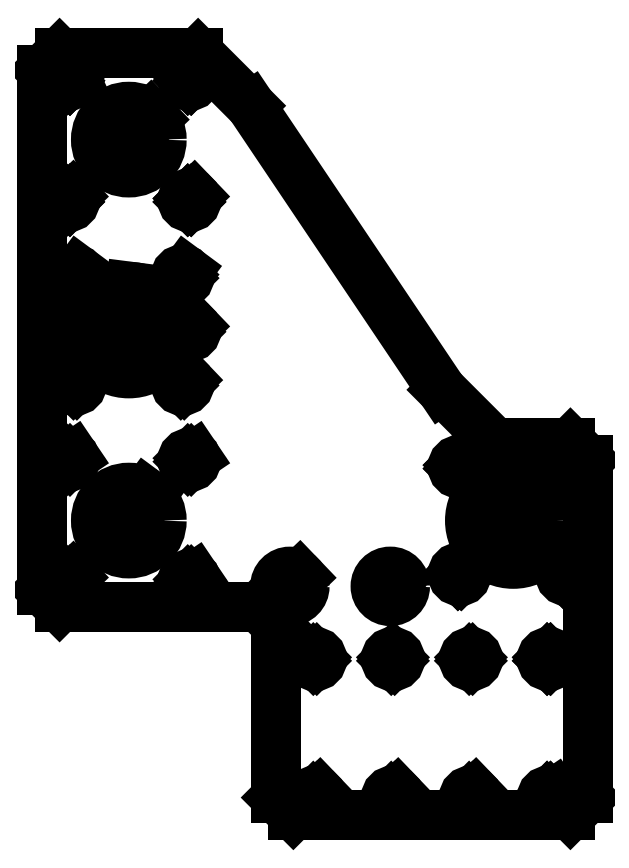
<metadata>
{"format":"dxf","ext":"dxf","renderer":"ezdxf+matplotlib","layout":"modelspace","background":"white","min_lineweight":24,"dpi":150}
</metadata>
<code>
0
SECTION
2
ENTITIES
0
LINE
8
0
10
43.5
20
220
30
0
11
45
21
220
31
0
0
LINE
8
0
10
5
20
220
30
0
11
45
21
220
31
0
0
LINE
8
0
10
45
20
220
30
0
11
60.24
21
204.8
31
0
0
LINE
8
0
10
60.24
20
204.8
30
0
11
115.3
21
122.7
31
0
0
LINE
8
0
10
115.3
20
122.7
30
0
11
130.6
21
107.5
31
0
0
LINE
8
0
10
130.6
20
107.5
30
0
11
152.5
21
107.5
31
0
0
LINE
8
0
10
152.5
20
107.5
30
0
11
157.5
21
102.5
31
0
0
LINE
8
0
10
157.5
20
102.5
30
0
11
157.5
21
5
31
0
0
LINE
8
0
10
157.5
20
5
30
0
11
152.5
21
-1.282e-14
31
0
0
LINE
8
0
10
152.5
20
-1.282e-14
30
0
11
72.5
21
7.105e-15
31
0
0
LINE
8
0
10
72.5
20
7.105e-15
30
0
11
67.5
21
5
31
0
0
LINE
8
0
10
67.5
20
5
30
0
11
67.5
21
55
31
0
0
LINE
8
0
10
67.5
20
55
30
0
11
62.5
21
60
31
0
0
LINE
8
0
10
62.5
20
60
30
0
11
5
21
60
31
0
0
LINE
8
0
10
5
20
60
30
0
11
2.033e-14
21
65
31
0
0
LINE
8
0
10
2.033e-14
20
65
30
0
11
2.848e-14
21
215
31
0
0
LINE
8
0
10
2.848e-14
20
215
30
0
11
5
21
220
31
0
0
CIRCLE
8
0
10
7.497
20
212.5
30
0
40
1.996
0
LINE
8
0
10
9.246
20
213.5
30
0
11
9.386
21
213.2
31
0
0
CIRCLE
8
0
10
42.5
20
212.5
30
0
40
1.996
0
LINE
8
0
10
43.82
20
214
30
0
11
44.06
21
213.8
31
0
0
CIRCLE
8
0
10
24.99
20
195
30
0
40
9.483
0
LINE
8
0
10
31.28
20
202.1
30
0
11
32.39
21
201
31
0
0
CIRCLE
8
0
10
7.497
20
177.5
30
0
40
1.996
0
LINE
8
0
10
8.821
20
179
30
0
11
9.056
21
178.8
31
0
0
CIRCLE
8
0
10
42.5
20
177.5
30
0
40
1.996
0
LINE
8
0
10
43.82
20
179
30
0
11
44.06
21
178.8
31
0
0
CIRCLE
8
0
10
9.498
20
155.5
30
0
40
1.996
0
LINE
8
0
10
10.55
20
157.2
30
0
11
10.82
21
157
31
0
0
CIRCLE
8
0
10
40.5
20
155.5
30
0
40
1.996
0
LINE
8
0
10
41.55
20
157.2
30
0
11
41.82
21
157
31
0
0
CIRCLE
8
0
10
25
20
140
30
0
40
12.48
0
LINE
8
0
10
25.53
20
152.5
30
0
11
27.63
21
152.2
31
0
0
CIRCLE
8
0
10
42.5
20
140
30
0
40
1.996
0
LINE
8
0
10
43.82
20
141.5
30
0
11
44.06
21
141.3
31
0
0
CIRCLE
8
0
10
7.497
20
140
30
0
40
1.996
0
LINE
8
0
10
8.821
20
141.5
30
0
11
9.056
21
141.3
31
0
0
CIRCLE
8
0
10
9.497
20
124.5
30
0
40
1.996
0
LINE
8
0
10
10.82
20
126
30
0
11
11.06
21
125.8
31
0
0
CIRCLE
8
0
10
40.5
20
124.5
30
0
40
1.996
0
LINE
8
0
10
41.82
20
126
30
0
11
42.06
21
125.8
31
0
0
CIRCLE
8
0
10
7.497
20
102.5
30
0
40
1.996
0
LINE
8
0
10
9.056
20
103.8
30
0
11
9.246
21
103.5
31
0
0
CIRCLE
8
0
10
42.5
20
102.5
30
0
40
1.996
0
LINE
8
0
10
44.06
20
103.8
30
0
11
44.25
21
103.5
31
0
0
CIRCLE
8
0
10
24.99
20
84.99
30
0
40
9.483
0
LINE
8
0
10
29.98
20
93.09
30
0
11
31.28
21
92.13
31
0
0
CIRCLE
8
0
10
7.497
20
67.5
30
0
40
1.996
0
LINE
8
0
10
8.821
20
69
30
0
11
9.056
21
68.76
31
0
0
CIRCLE
8
0
10
42.5
20
67.5
30
0
40
1.996
0
LINE
8
0
10
44.06
20
68.76
30
0
11
44.25
21
68.48
31
0
0
CIRCLE
8
0
10
71.49
20
65.99
30
0
40
4.242
0
LINE
8
0
10
74.31
20
69.19
30
0
11
74.81
21
68.67
31
0
0
CIRCLE
8
0
10
100.5
20
66
30
0
40
4.242
0
CIRCLE
8
0
10
120.5
20
69.5
30
0
40
1.996
0
LINE
8
0
10
122.1
20
70.76
30
0
11
122.2
21
70.48
31
0
0
CIRCLE
8
0
10
120.5
20
100.5
30
0
40
1.996
0
LINE
8
0
10
122.4
20
101.2
30
0
11
122.5
21
100.8
31
0
0
CIRCLE
8
0
10
151.5
20
100.5
30
0
40
1.996
0
LINE
8
0
10
153.2
20
101.5
30
0
11
153.4
21
101.2
31
0
0
CIRCLE
8
0
10
136
20
84.98
30
0
40
12.48
0
LINE
8
0
10
142.6
20
95.64
30
0
11
144.3
21
94.38
31
0
0
CIRCLE
8
0
10
151.5
20
69.5
30
0
40
1.996
0
CIRCLE
8
0
10
78.75
20
45
30
0
40
2.037
0
CIRCLE
8
0
10
101.2
20
45
30
0
40
2.031
0
CIRCLE
8
0
10
123.8
20
45
30
0
40
2.024
0
CIRCLE
8
0
10
146.2
20
45
30
0
40
2.024
0
CIRCLE
8
0
10
146.2
20
4.998
30
0
40
1.996
0
LINE
8
0
10
147.8
20
6.256
30
0
11
148
21
5.975
31
0
0
CIRCLE
8
0
10
123.7
20
4.998
30
0
40
1.996
0
LINE
8
0
10
125.1
20
6.501
30
0
11
125.3
21
6.256
31
0
0
CIRCLE
8
0
10
101.2
20
4.998
30
0
40
1.996
0
LINE
8
0
10
102.6
20
6.501
30
0
11
102.8
21
6.256
31
0
0
CIRCLE
8
0
10
78.75
20
4.998
30
0
40
1.996
0
LINE
8
0
10
80.07
20
6.501
30
0
11
80.31
21
6.256
31
0
0
LINE
8
0
10
7
20
212
30
0
11
8
21
213
31
0
0
LINE
8
0
10
7
20
213
30
0
11
8
21
212
31
0
0
LINE
8
0
10
7
20
212
30
0
11
8
21
213
31
0
0
LINE
8
0
10
7
20
213
30
0
11
8
21
212
31
0
0
LINE
8
0
10
42
20
212
30
0
11
43
21
213
31
0
0
LINE
8
0
10
42
20
213
30
0
11
43
21
212
31
0
0
LINE
8
0
10
24
20
196
30
0
11
26
21
194
31
0
0
LINE
8
0
10
26
20
196
30
0
11
24
21
194
31
0
0
LINE
8
0
10
7
20
177
30
0
11
8
21
178
31
0
0
LINE
8
0
10
7
20
178
30
0
11
8
21
177
31
0
0
LINE
8
0
10
42
20
178
30
0
11
43
21
177
31
0
0
LINE
8
0
10
42
20
177
30
0
11
43
21
178
31
0
0
LINE
8
0
10
7
20
140.5
30
0
11
8
21
139.5
31
0
0
LINE
8
0
10
7
20
139.5
30
0
11
8
21
140.5
31
0
0
LINE
8
0
10
42
20
140.5
30
0
11
43
21
139.5
31
0
0
LINE
8
0
10
42
20
139.5
30
0
11
43
21
140.5
31
0
0
LINE
8
0
10
9
20
156
30
0
11
10
21
155
31
0
0
LINE
8
0
10
9
20
155
30
0
11
10
21
156
31
0
0
LINE
8
0
10
40
20
155
30
0
11
41
21
156
31
0
0
LINE
8
0
10
40
20
156
30
0
11
41
21
155
31
0
0
LINE
8
0
10
40
20
125
30
0
11
41
21
124
31
0
0
LINE
8
0
10
40
20
124
30
0
11
41
21
125
31
0
0
LINE
8
0
10
9
20
125
30
0
11
10
21
124
31
0
0
LINE
8
0
10
9
20
124
30
0
11
10
21
125
31
0
0
LINE
8
0
10
24.5
20
140.5
30
0
11
25.5
21
139.5
31
0
0
LINE
8
0
10
24.5
20
139.5
30
0
11
25.5
21
140.5
31
0
0
LINE
8
0
10
7
20
103
30
0
11
8
21
102
31
0
0
LINE
8
0
10
7
20
102
30
0
11
8
21
103
31
0
0
LINE
8
0
10
42
20
102
30
0
11
43
21
103
31
0
0
LINE
8
0
10
42
20
103
30
0
11
43
21
102
31
0
0
LINE
8
0
10
26
20
86
30
0
11
24
21
84
31
0
0
LINE
8
0
10
24
20
86
30
0
11
26
21
84
31
0
0
LINE
8
0
10
42
20
68
30
0
11
43
21
67
31
0
0
LINE
8
0
10
42
20
67
30
0
11
43
21
68
31
0
0
LINE
8
0
10
7
20
67
30
0
11
8
21
68
31
0
0
LINE
8
0
10
7
20
68
30
0
11
8
21
67
31
0
0
LINE
8
0
10
7
20
213
30
0
11
8
21
212
31
0
0
LINE
8
0
10
7
20
212
30
0
11
8
21
213
31
0
0
LINE
8
0
10
42
20
212
30
0
11
43
21
213
31
0
0
LINE
8
0
10
42
20
213
30
0
11
43
21
212
31
0
0
LINE
8
0
10
26
20
196
30
0
11
24
21
194
31
0
0
LINE
8
0
10
24
20
196
30
0
11
26
21
194
31
0
0
LINE
8
0
10
42
20
178
30
0
11
43
21
177
31
0
0
LINE
8
0
10
42
20
177
30
0
11
43
21
178
31
0
0
LINE
8
0
10
7
20
177
30
0
11
8
21
178
31
0
0
LINE
8
0
10
7
20
178
30
0
11
8
21
177
31
0
0
LINE
8
0
10
71
20
66.5
30
0
11
72
21
65.5
31
0
0
LINE
8
0
10
71
20
65.5
30
0
11
72
21
66.5
31
0
0
LINE
8
0
10
100
20
66.5
30
0
11
101
21
65.5
31
0
0
LINE
8
0
10
100
20
65.5
30
0
11
101
21
66.5
31
0
0
LINE
8
0
10
120
20
69.99
30
0
11
121
21
68.99
31
0
0
LINE
8
0
10
120
20
68.99
30
0
11
121
21
69.99
31
0
0
LINE
8
0
10
120
20
68.99
30
0
11
121
21
69.99
31
0
0
LINE
8
0
10
120
20
69.99
30
0
11
121
21
68.99
31
0
0
LINE
8
0
10
151
20
68.99
30
0
11
152
21
69.99
31
0
0
LINE
8
0
10
151
20
69.99
30
0
11
152
21
68.99
31
0
0
LINE
8
0
10
151
20
68.99
30
0
11
152
21
69.99
31
0
0
LINE
8
0
10
151
20
69.99
30
0
11
152
21
68.99
31
0
0
LINE
8
0
10
135.5
20
85.48
30
0
11
136.5
21
84.48
31
0
0
LINE
8
0
10
135.5
20
84.48
30
0
11
136.5
21
85.48
31
0
0
LINE
8
0
10
135.5
20
85.48
30
0
11
136.5
21
84.48
31
0
0
LINE
8
0
10
135.5
20
84.48
30
0
11
136.5
21
85.48
31
0
0
LINE
8
0
10
151
20
101
30
0
11
152
21
100
31
0
0
LINE
8
0
10
151
20
101
30
0
11
152
21
100
31
0
0
LINE
8
0
10
151
20
100
30
0
11
152
21
101
31
0
0
LINE
8
0
10
151
20
100
30
0
11
152
21
101
31
0
0
LINE
8
0
10
120
20
99.99
30
0
11
121
21
101
31
0
0
LINE
8
0
10
120
20
99.99
30
0
11
121
21
101
31
0
0
LINE
8
0
10
120
20
101
30
0
11
121
21
99.99
31
0
0
LINE
8
0
10
120
20
101
30
0
11
121
21
99.99
31
0
0
LINE
8
0
10
145.8
20
45.49
30
0
11
146.8
21
44.49
31
0
0
LINE
8
0
10
145.8
20
45.49
30
0
11
146.8
21
44.49
31
0
0
LINE
8
0
10
145.8
20
44.49
30
0
11
146.8
21
45.49
31
0
0
LINE
8
0
10
145.8
20
44.49
30
0
11
146.8
21
45.49
31
0
0
LINE
8
0
10
145.8
20
4.492
30
0
11
146.8
21
5.492
31
0
0
LINE
8
0
10
145.8
20
5.492
30
0
11
146.8
21
4.492
31
0
0
LINE
8
0
10
145.8
20
5.492
30
0
11
146.8
21
4.492
31
0
0
LINE
8
0
10
145.8
20
4.492
30
0
11
146.8
21
5.492
31
0
0
LINE
8
0
10
123.3
20
45.49
30
0
11
124.3
21
44.49
31
0
0
LINE
8
0
10
123.3
20
44.49
30
0
11
124.3
21
45.49
31
0
0
LINE
8
0
10
123.3
20
4.492
30
0
11
124.3
21
5.492
31
0
0
LINE
8
0
10
123.3
20
5.492
30
0
11
124.3
21
4.492
31
0
0
LINE
8
0
10
100.8
20
45.49
30
0
11
101.8
21
44.49
31
0
0
LINE
8
0
10
100.8
20
44.49
30
0
11
101.8
21
45.49
31
0
0
LINE
8
0
10
100.8
20
4.492
30
0
11
101.8
21
5.492
31
0
0
LINE
8
0
10
100.8
20
5.492
30
0
11
101.8
21
4.492
31
0
0
LINE
8
0
10
78.26
20
45.49
30
0
11
79.26
21
44.49
31
0
0
LINE
8
0
10
78.26
20
44.49
30
0
11
79.26
21
45.49
31
0
0
LINE
8
0
10
78.26
20
4.492
30
0
11
79.26
21
5.492
31
0
0
LINE
8
0
10
78.26
20
5.492
30
0
11
79.26
21
4.492
31
0
0
ENDSEC
0
EOF

</code>
